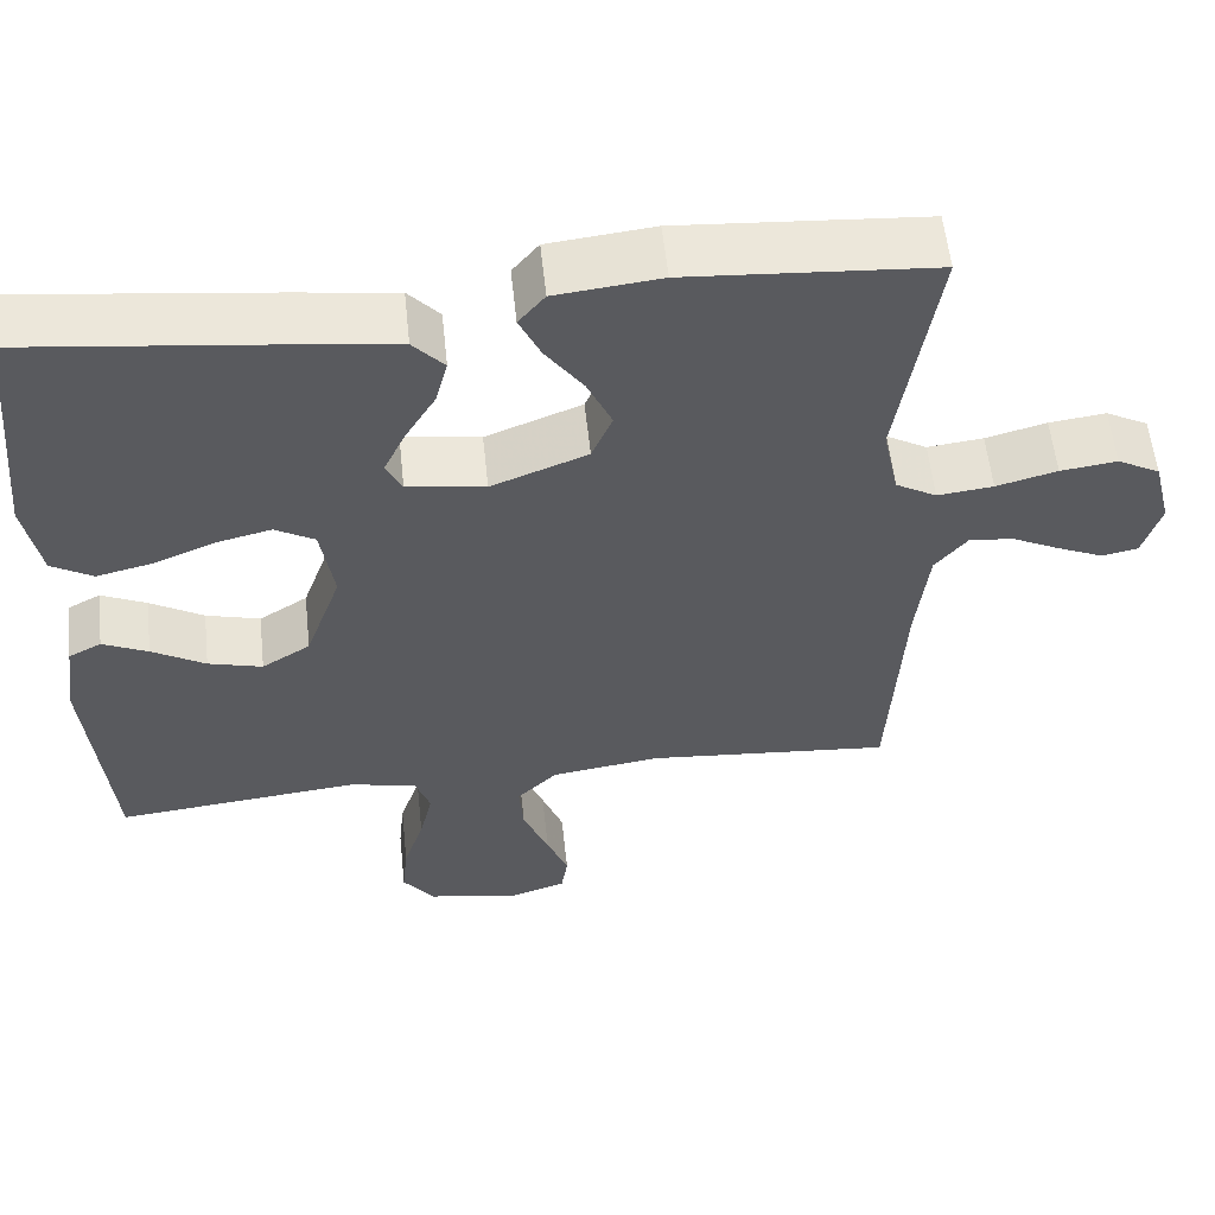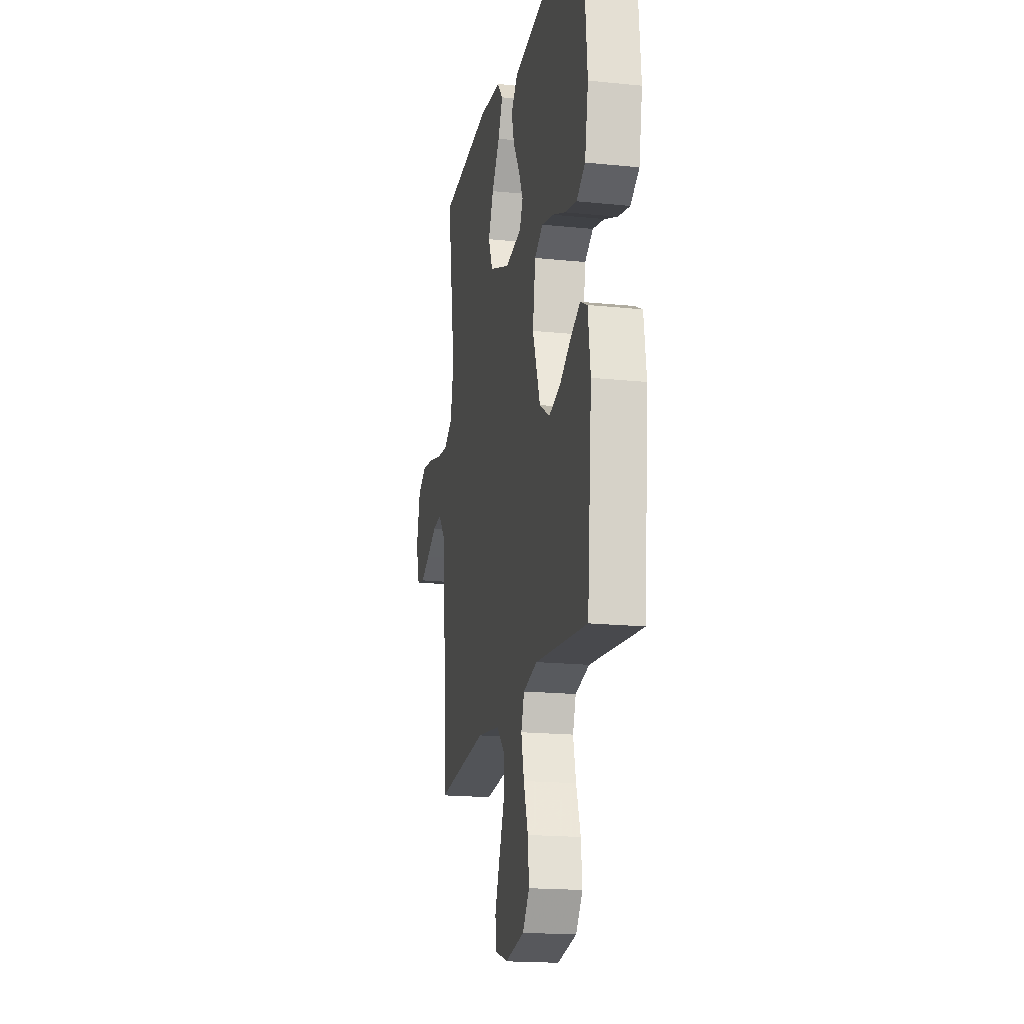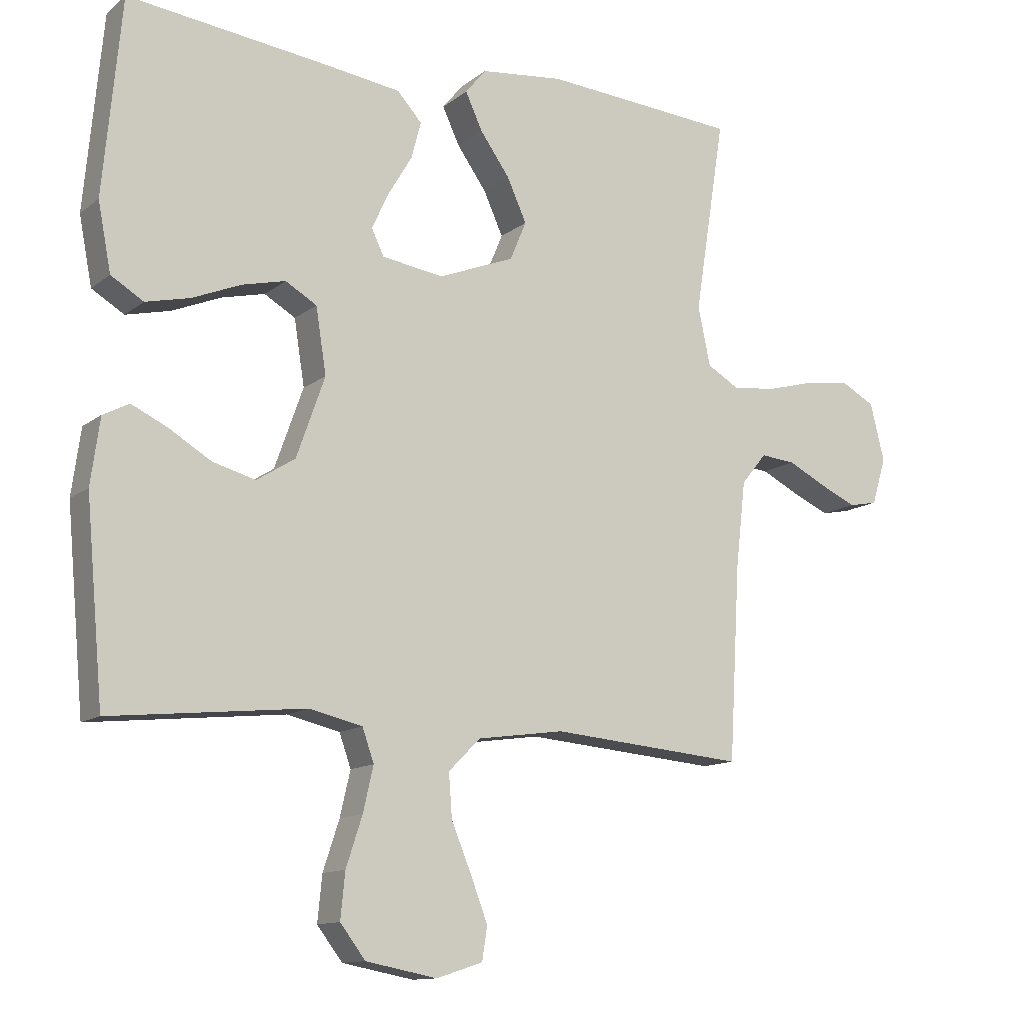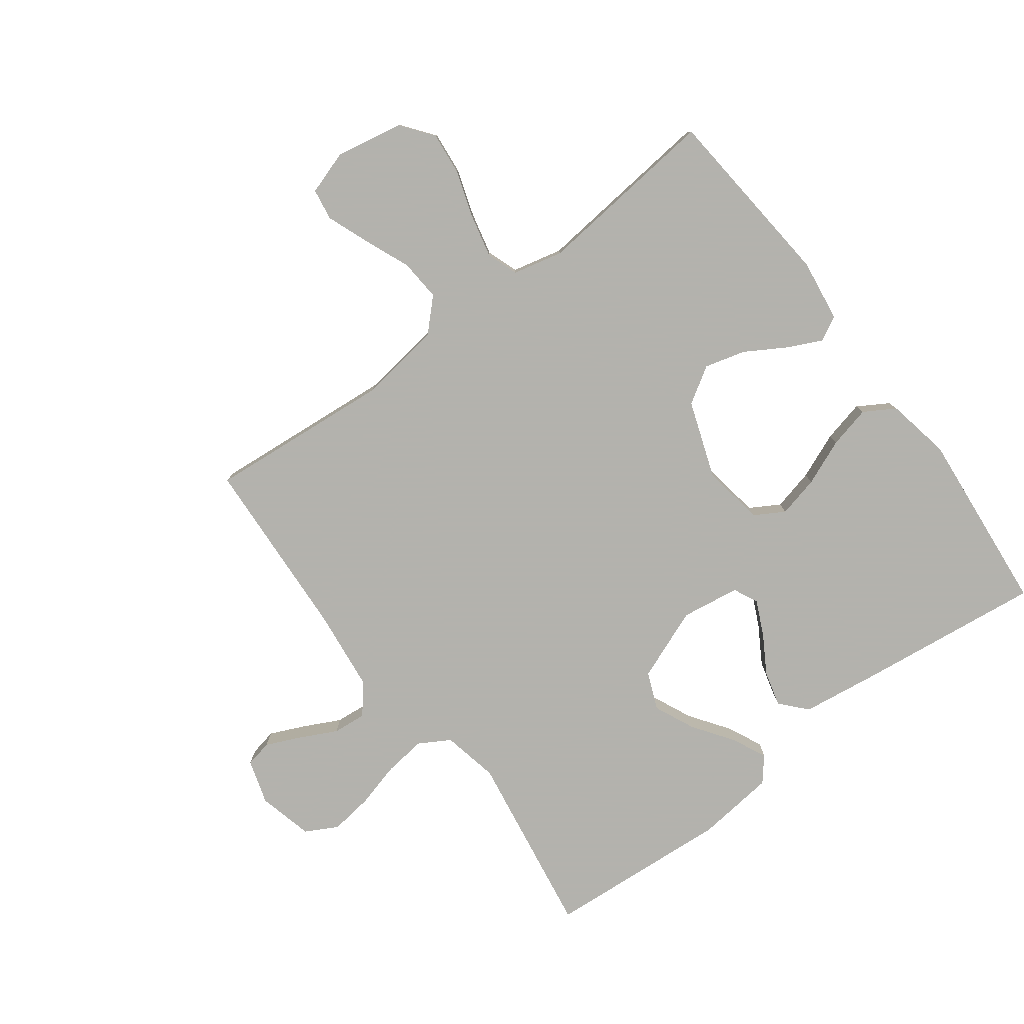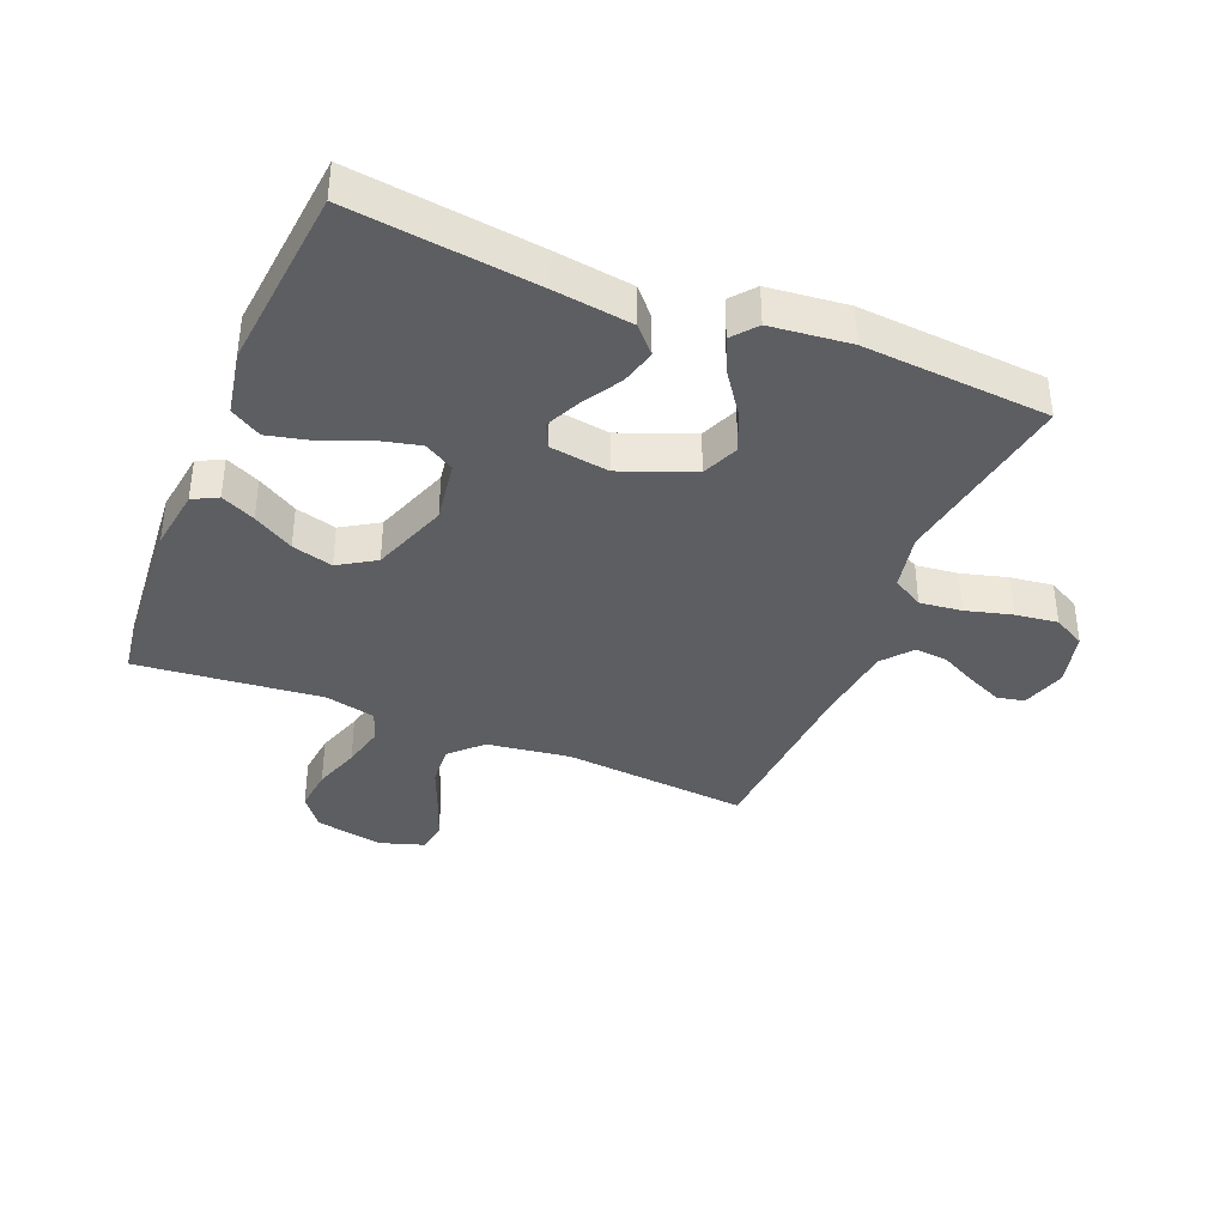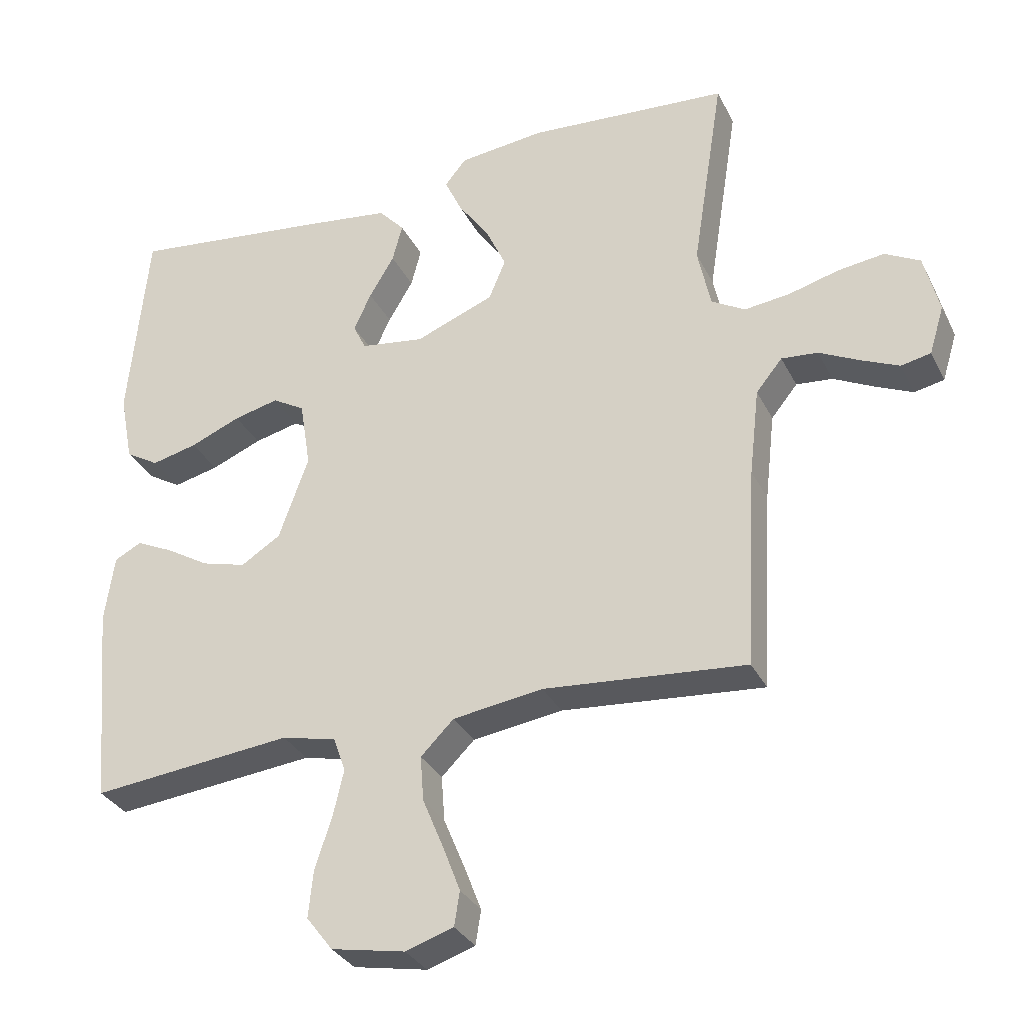
<metadata>
{"format":"obj","ext":"obj","renderer":"f3d","projection":"perspective","resolution":1024,"background":"white","views":[{"elev":57.1,"azim":-6.1,"up":"+Z"},{"elev":-18.3,"azim":-101.2,"up":"+Z"},{"elev":-12.3,"azim":-30.5,"up":"+Z"},{"elev":-79.4,"azim":-143.2,"up":"+Y"},{"elev":-38.1,"azim":-22.4,"up":"+Y"},{"elev":-32.0,"azim":23.2,"up":"+Z"}]}
</metadata>
<code>
v -0.5 0.07 0.5
v -0.2 0.07 0.464
v -0.074 0.07 0.447
v -0.036 0.07 0.405
v -0.051 0.07 0.348
v -0.088 0.07 0.286
v -0.114 0.07 0.23
v -0.095 0.07 0.19
v 0 0.07 0.176
v 0.117 0.07 0.222
v 0.142 0.07 0.282
v 0.112 0.07 0.348
v 0.066 0.07 0.413
v 0.04 0.07 0.469
v 0.072 0.07 0.508
v 0.2 0.07 0.522
v 0.5 0.07 0.5
v 0.453 0.07 0.2
v 0.472 0.07 0.109
v 0.522 0.07 0.08
v 0.59 0.07 0.088
v 0.664 0.07 0.108
v 0.733 0.07 0.117
v 0.785 0.07 0.089
v 0.807 0.07 0
v 0.785 0.07 -0.072
v 0.741 0.07 -0.081
v 0.685 0.07 -0.056
v 0.625 0.07 -0.026
v 0.571 0.07 -0.021
v 0.532 0.07 -0.069
v 0.517 0.07 -0.2
v 0.5 0.07 -0.5
v 0.2 0.07 -0.474
v 0.066 0.07 -0.493
v 0.017 0.07 -0.542
v 0.022 0.07 -0.609
v 0.053 0.07 -0.684
v 0.079 0.07 -0.752
v 0.071 0.07 -0.803
v 0 0.07 -0.826
v -0.11 0.07 -0.805
v -0.149 0.07 -0.754
v -0.142 0.07 -0.684
v -0.117 0.07 -0.608
v -0.101 0.07 -0.539
v -0.119 0.07 -0.488
v -0.2 0.07 -0.469
v -0.5 0.07 -0.5
v -0.527 0.07 -0.2
v -0.513 0.07 -0.099
v -0.473 0.07 -0.078
v -0.418 0.07 -0.104
v -0.353 0.07 -0.143
v -0.287 0.07 -0.161
v -0.228 0.07 -0.124
v -0.184 0.07 0
v -0.2 0.07 0.101
v -0.248 0.07 0.129
v -0.315 0.07 0.113
v -0.39 0.07 0.082
v -0.458 0.07 0.066
v -0.508 0.07 0.096
v -0.528 0.07 0.2
v -0.5 0 0.5
v -0.2 0 0.464
v -0.074 0 0.447
v -0.036 0 0.405
v -0.051 0 0.348
v -0.088 0 0.286
v -0.114 0 0.23
v -0.095 0 0.19
v 0 0 0.176
v 0.117 0 0.222
v 0.142 0 0.282
v 0.112 0 0.348
v 0.066 0 0.413
v 0.04 0 0.469
v 0.072 0 0.508
v 0.2 0 0.522
v 0.5 0 0.5
v 0.453 0 0.2
v 0.472 0 0.109
v 0.522 0 0.08
v 0.59 0 0.088
v 0.664 0 0.108
v 0.733 0 0.117
v 0.785 0 0.089
v 0.807 0 0
v 0.785 0 -0.072
v 0.741 0 -0.081
v 0.685 0 -0.056
v 0.625 0 -0.026
v 0.571 0 -0.021
v 0.532 0 -0.069
v 0.517 0 -0.2
v 0.5 0 -0.5
v 0.2 0 -0.474
v 0.066 0 -0.493
v 0.017 0 -0.542
v 0.022 0 -0.609
v 0.053 0 -0.684
v 0.079 0 -0.752
v 0.071 0 -0.803
v 0 0 -0.826
v -0.11 0 -0.805
v -0.149 0 -0.754
v -0.142 0 -0.684
v -0.117 0 -0.608
v -0.101 0 -0.539
v -0.119 0 -0.488
v -0.2 0 -0.469
v -0.5 0 -0.5
v -0.527 0 -0.2
v -0.513 0 -0.099
v -0.473 0 -0.078
v -0.418 0 -0.104
v -0.353 0 -0.143
v -0.287 0 -0.161
v -0.228 0 -0.124
v -0.184 0 0
v -0.2 0 0.101
v -0.248 0 0.129
v -0.315 0 0.113
v -0.39 0 0.082
v -0.458 0 0.066
v -0.508 0 0.096
v -0.528 0 0.2
f 60 61 62 63
f 59 60 63 64
f 51 52 53 54
f 49 50 51 54
f 48 49 54 55
f 47 48 55 56
f 42 43 44 45
f 42 45 46
f 41 42 46
f 40 41 46
f 37 38 39 40
f 37 40 46 47
f 32 33 34
f 31 32 34 35
f 30 31 35
f 26 27 28 29
f 24 25 26 29
f 24 29 30
f 21 22 23 24
f 20 21 24 30
f 19 20 30 35
f 15 16 17 18
f 12 13 14 15
f 11 12 15 18
f 10 11 18 19
f 3 4 5 6
f 3 6 7
f 2 3 7
f 59 64 1 2
f 58 59 2 7
f 57 58 7 8
f 56 57 8 9
f 36 37 47 56
f 19 35 36 56
f 9 10 19 56
f 127 126 125 124
f 128 127 124 123
f 118 117 116 115
f 118 115 114 113
f 119 118 113 112
f 120 119 112 111
f 109 108 107 106
f 110 109 106
f 110 106 105
f 110 105 104
f 104 103 102 101
f 111 110 104 101
f 98 97 96
f 99 98 96 95
f 99 95 94
f 93 92 91 90
f 93 90 89 88
f 94 93 88
f 88 87 86 85
f 94 88 85 84
f 99 94 84 83
f 82 81 80 79
f 79 78 77 76
f 82 79 76 75
f 83 82 75 74
f 70 69 68 67
f 71 70 67
f 71 67 66
f 66 65 128 123
f 71 66 123 122
f 72 71 122 121
f 73 72 121 120
f 120 111 101 100
f 120 100 99 83
f 120 83 74 73
f 1 65 66 2
f 2 66 67 3
f 3 67 68 4
f 4 68 69 5
f 5 69 70 6
f 6 70 71 7
f 7 71 72 8
f 8 72 73 9
f 9 73 74 10
f 10 74 75 11
f 11 75 76 12
f 12 76 77 13
f 13 77 78 14
f 14 78 79 15
f 15 79 80 16
f 16 80 81 17
f 17 81 82 18
f 18 82 83 19
f 19 83 84 20
f 20 84 85 21
f 21 85 86 22
f 22 86 87 23
f 23 87 88 24
f 24 88 89 25
f 25 89 90 26
f 26 90 91 27
f 27 91 92 28
f 28 92 93 29
f 29 93 94 30
f 30 94 95 31
f 31 95 96 32
f 32 96 97 33
f 33 97 98 34
f 34 98 99 35
f 35 99 100 36
f 36 100 101 37
f 37 101 102 38
f 38 102 103 39
f 39 103 104 40
f 40 104 105 41
f 41 105 106 42
f 42 106 107 43
f 43 107 108 44
f 44 108 109 45
f 45 109 110 46
f 46 110 111 47
f 47 111 112 48
f 48 112 113 49
f 49 113 114 50
f 50 114 115 51
f 51 115 116 52
f 52 116 117 53
f 53 117 118 54
f 54 118 119 55
f 55 119 120 56
f 56 120 121 57
f 57 121 122 58
f 58 122 123 59
f 59 123 124 60
f 60 124 125 61
f 61 125 126 62
f 62 126 127 63
f 63 127 128 64
f 64 128 65 1

</code>
